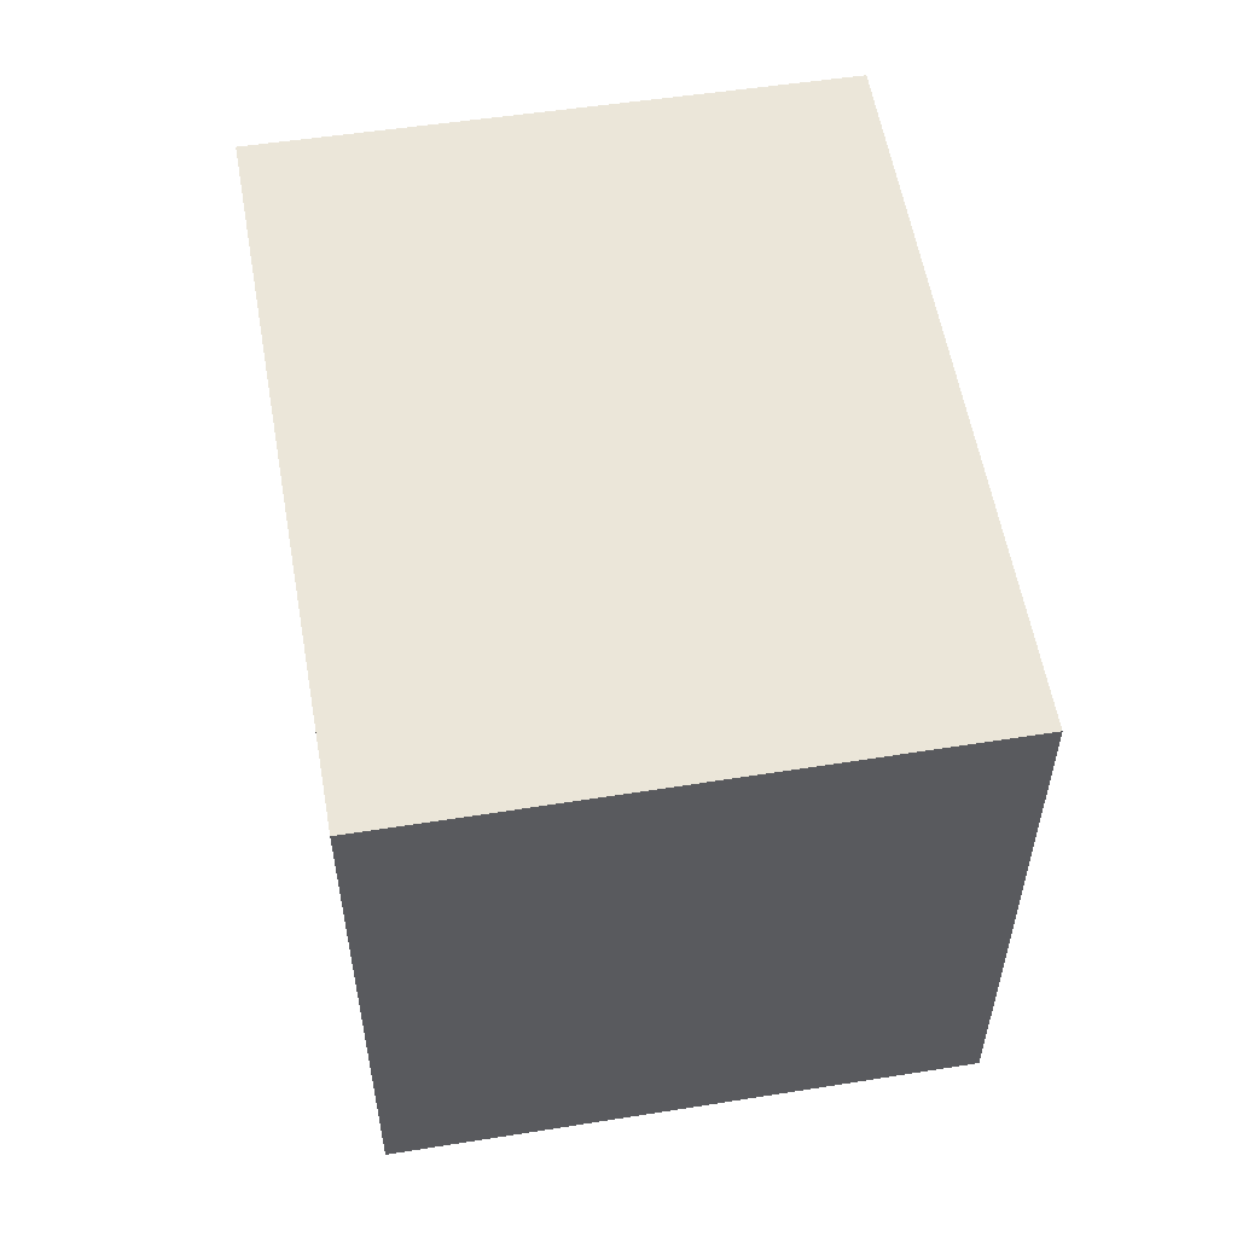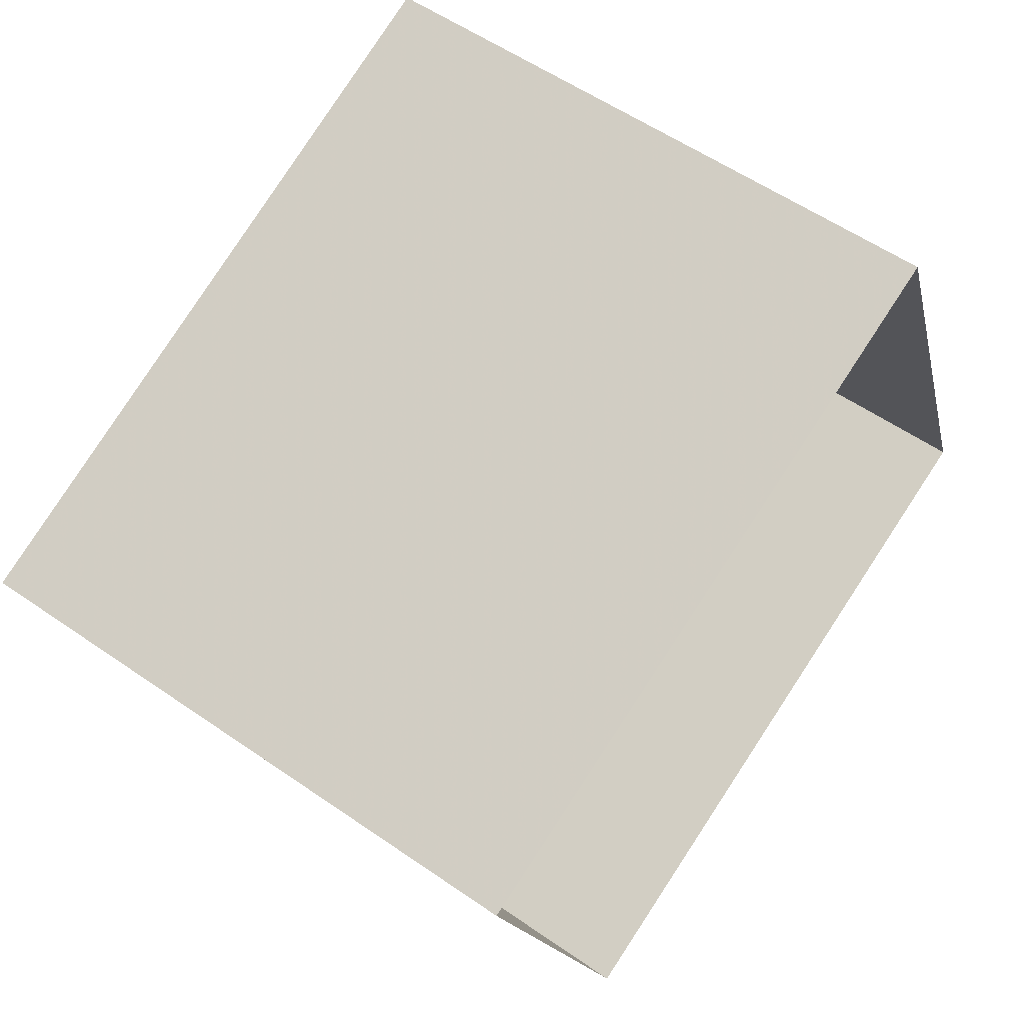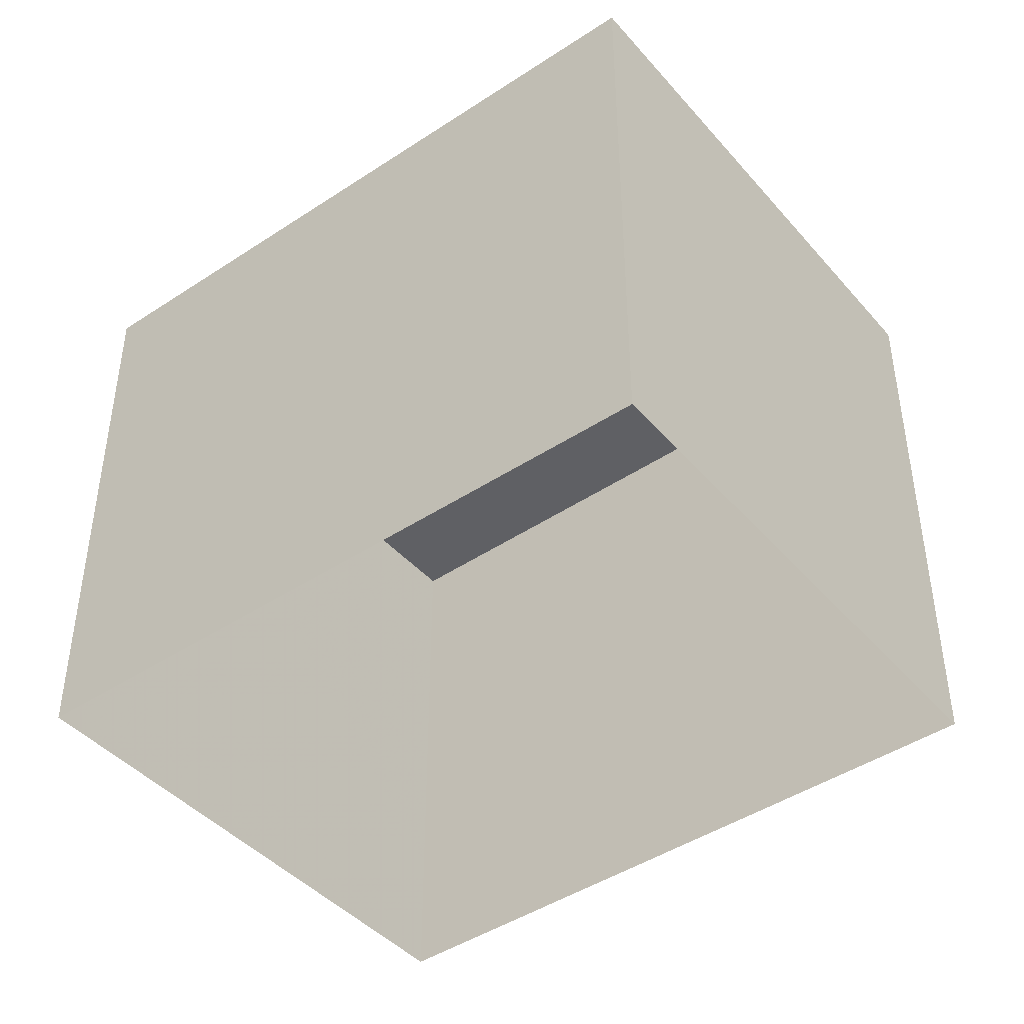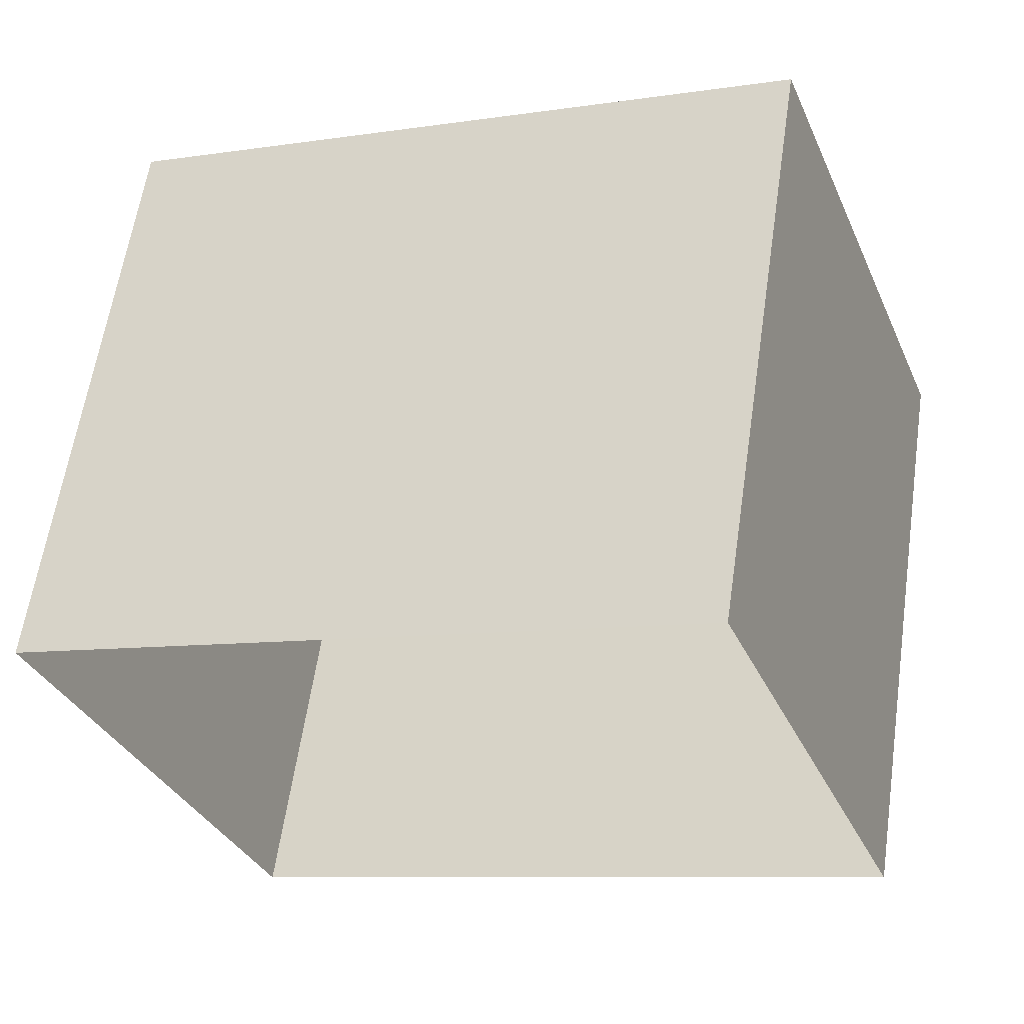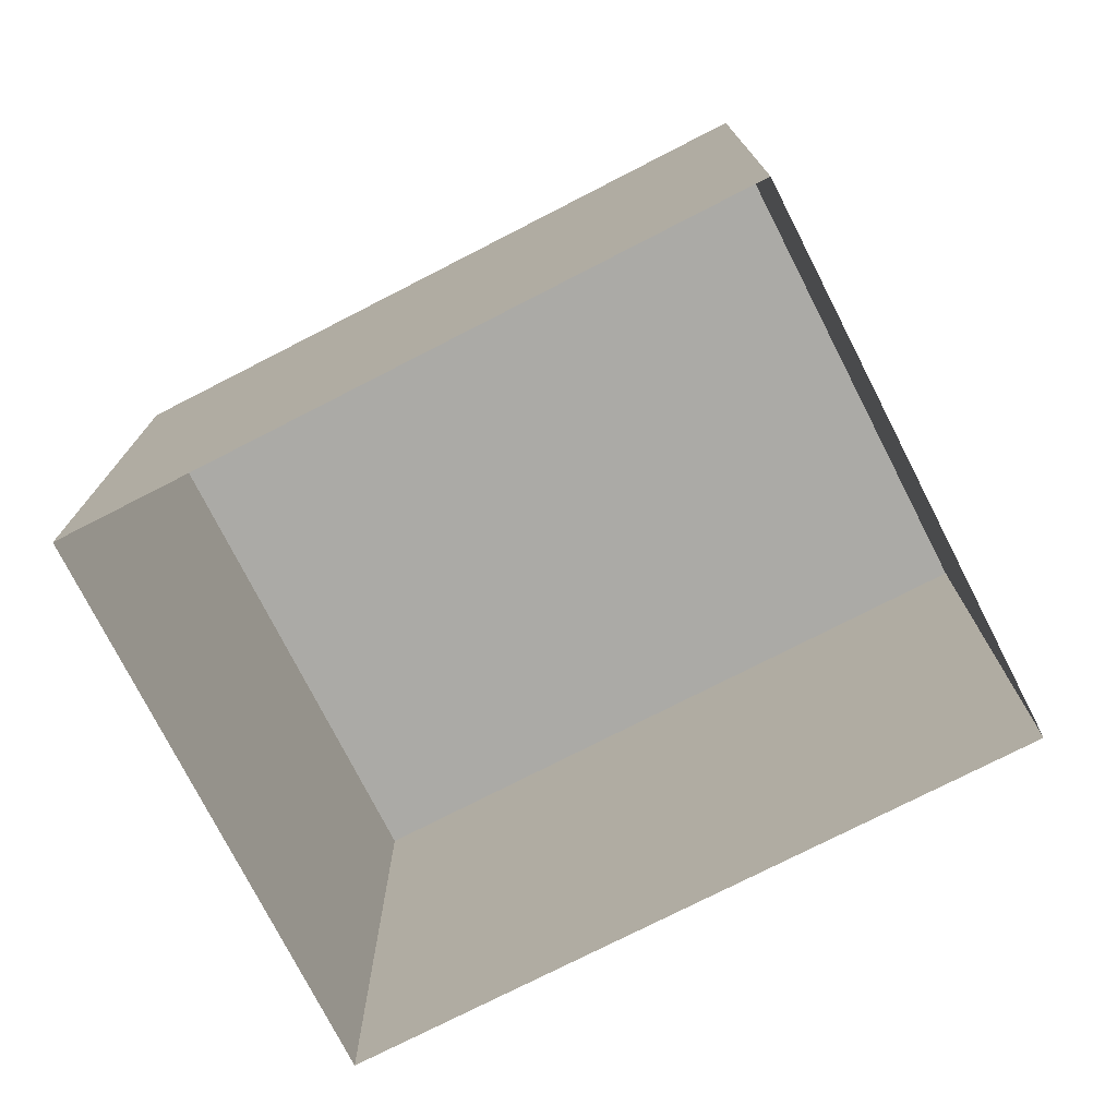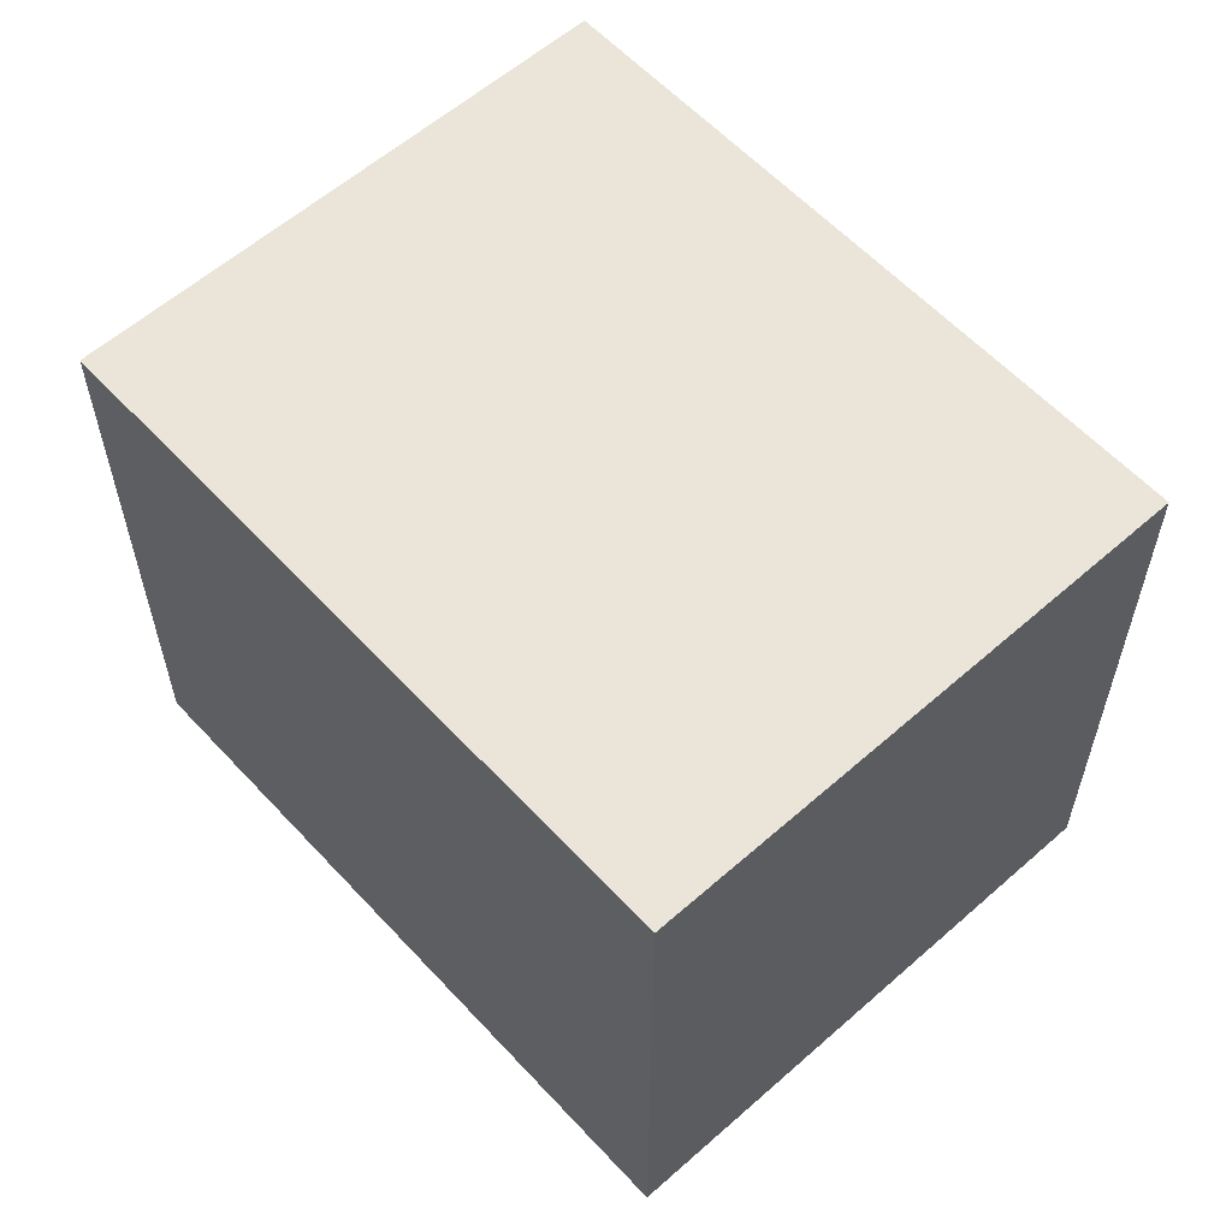
<metadata>
{"format":"obj","ext":"obj","renderer":"f3d","projection":"perspective","resolution":1024,"background":"white","views":[{"elev":55.9,"azim":-120.7,"up":"+Z"},{"elev":56.2,"azim":126.0,"up":"+Y"},{"elev":-43.9,"azim":-162.9,"up":"+Z"},{"elev":60.8,"azim":-171.5,"up":"+Y"},{"elev":-75.8,"azim":6.2,"up":"+Z"},{"elev":59.2,"azim":26.4,"up":"+Z"}]}
</metadata>
<code>
v -2.258e+05 -1.274e+05 12.76
v -2.258e+05 -1.274e+05 12.76
v -2.258e+05 -1.274e+05 12.76
v -2.258e+05 -1.274e+05 12.76
v -2.258e+05 -1.274e+05 14.49
v -2.258e+05 -1.274e+05 14.49
v -2.258e+05 -1.274e+05 14.49
v -2.258e+05 -1.274e+05 14.49
f 1 2 3
f 1 4 2
f 5 6 7
f 5 8 6
f 5 2 4
f 8 5 4
f 7 3 2
f 5 7 2
f 7 1 3
f 7 6 1
f 8 4 1
f 6 8 1

</code>
